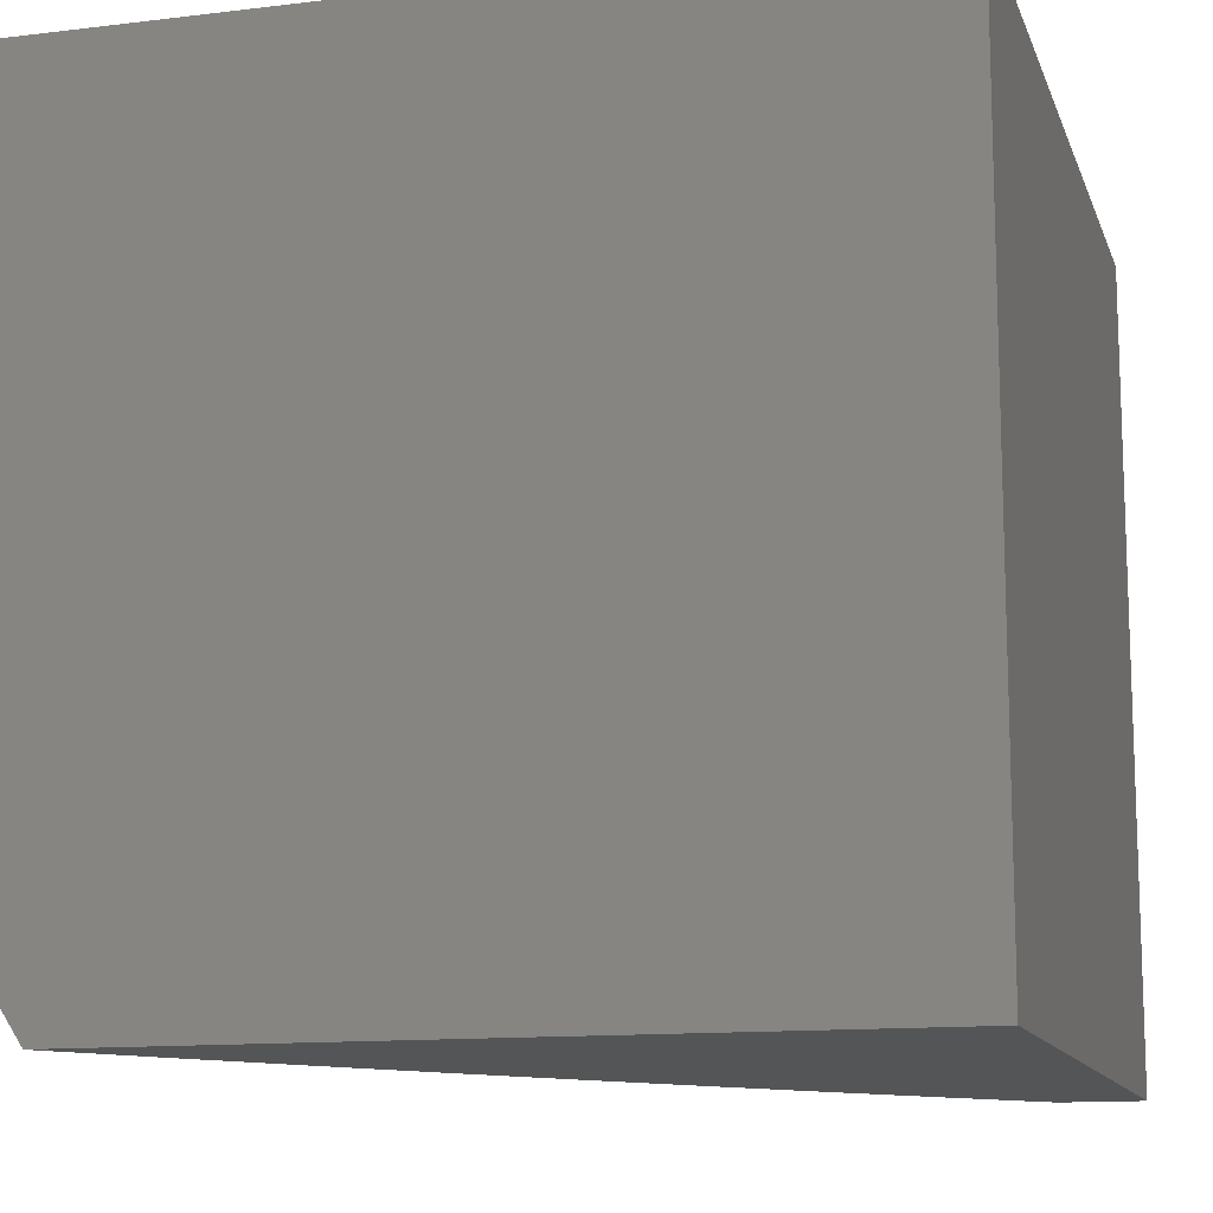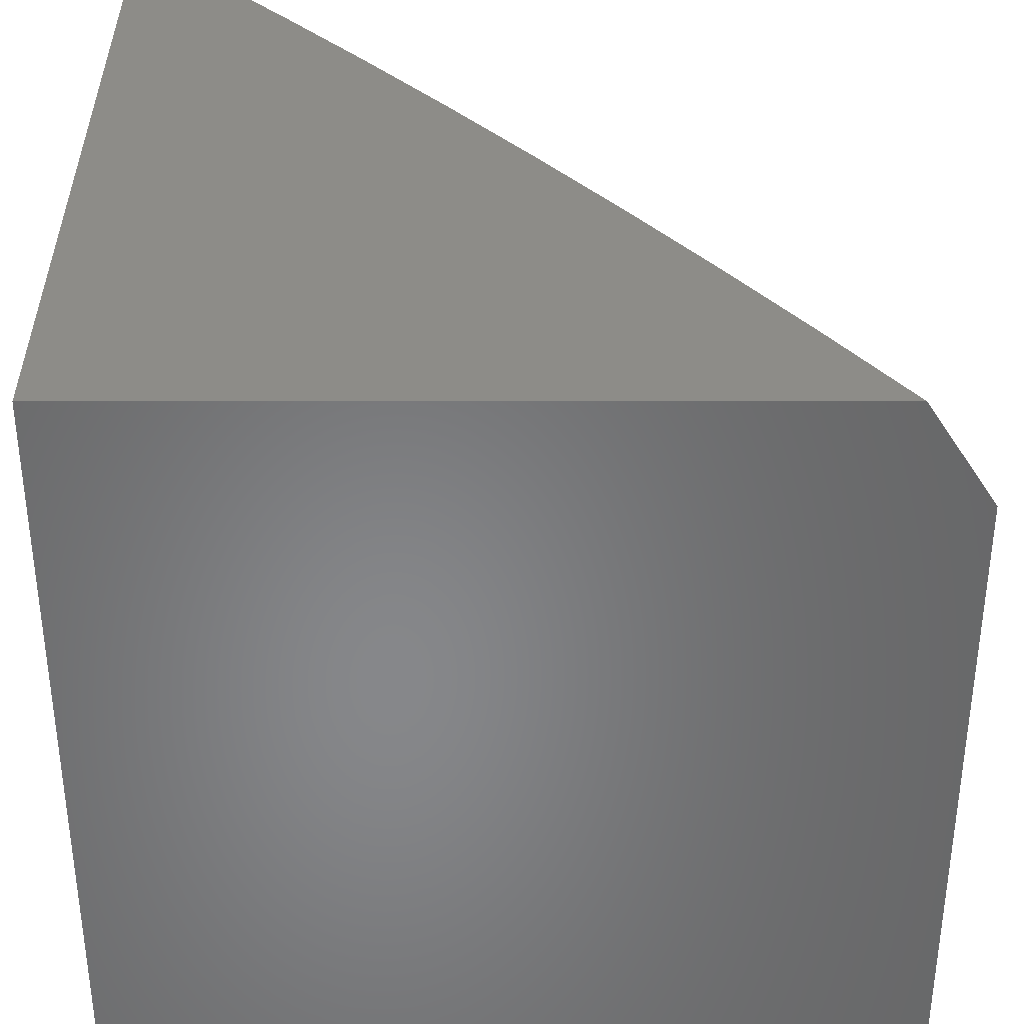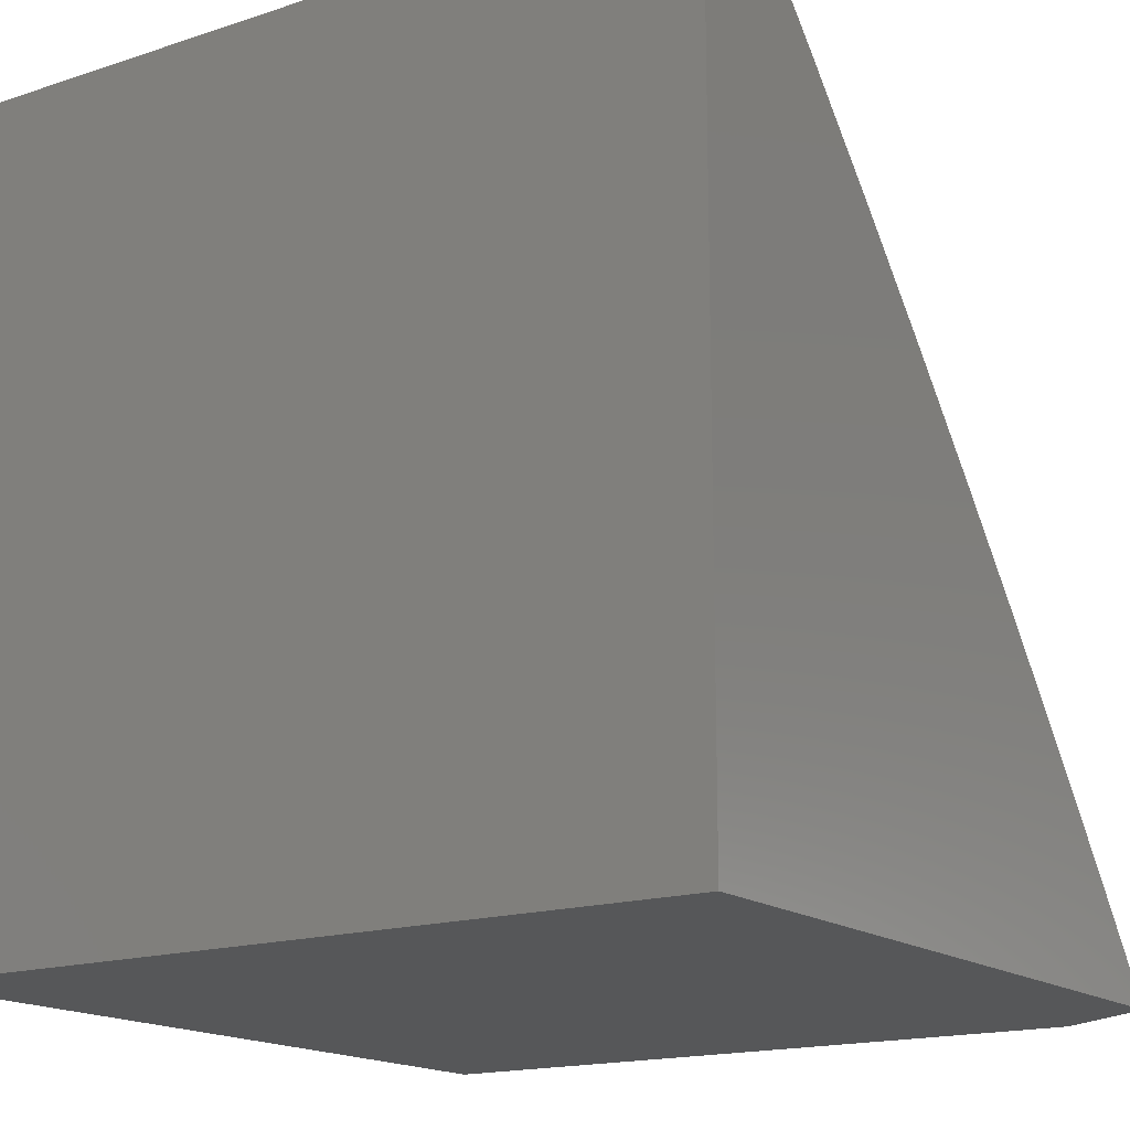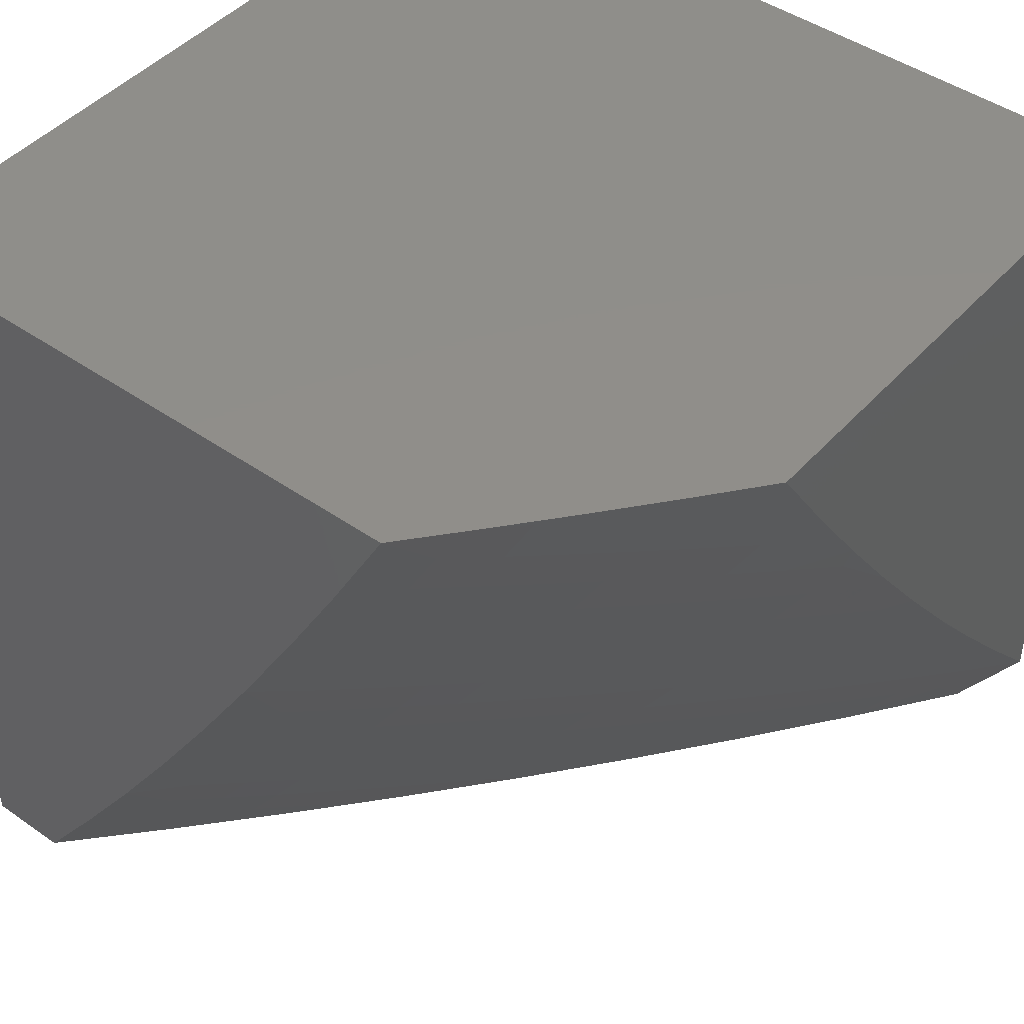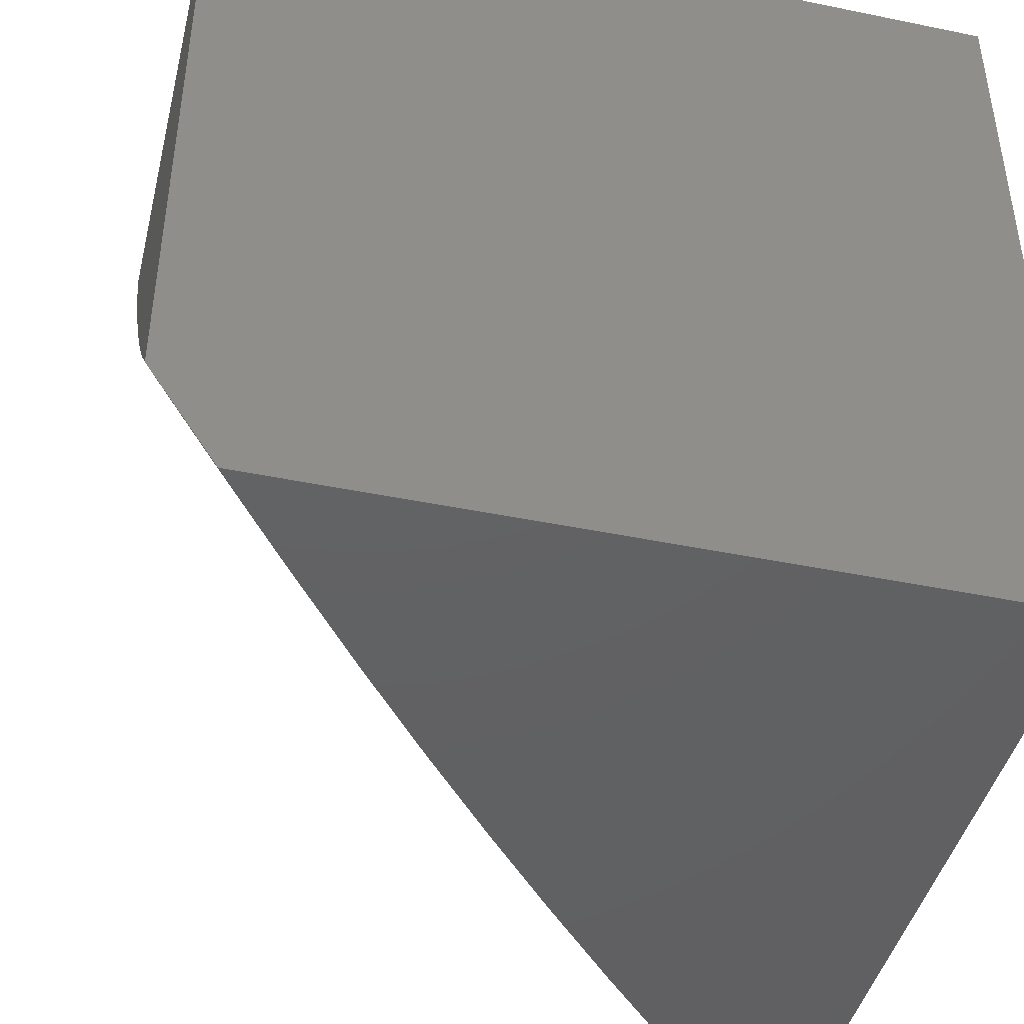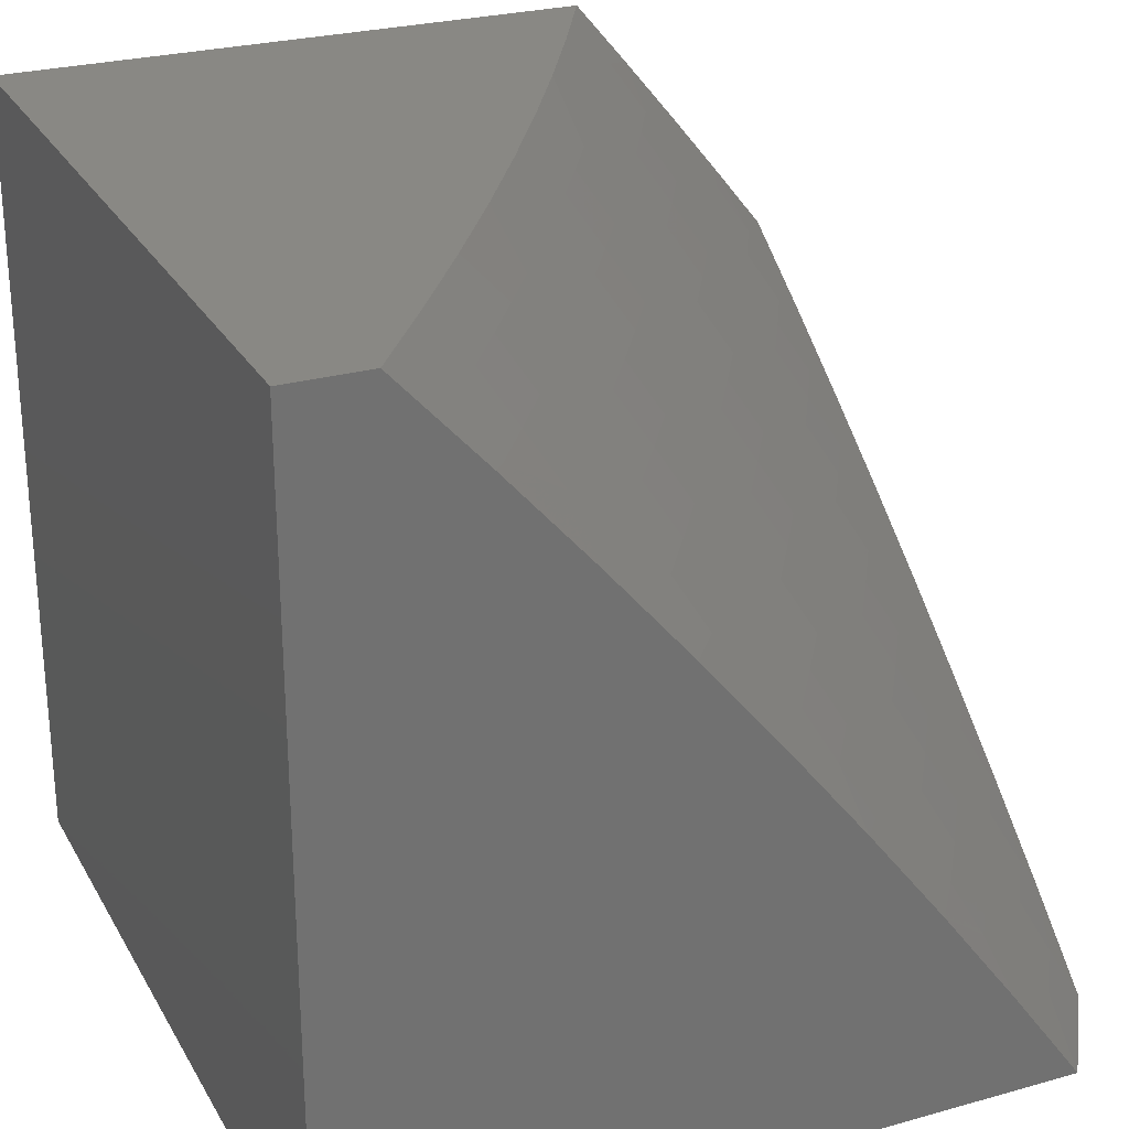
<metadata>
{"format":"stl","ext":"stl","renderer":"f3d","projection":"perspective","resolution":1024,"background":"white","views":[{"elev":-12.7,"azim":-164.3,"up":"+Y"},{"elev":-54.0,"azim":-0.0,"up":"+Z"},{"elev":-16.4,"azim":-55.9,"up":"+Z"},{"elev":45.3,"azim":38.9,"up":"+Y"},{"elev":-43.8,"azim":166.4,"up":"+Y"},{"elev":26.4,"azim":-23.8,"up":"+Z"}]}
</metadata>
<code>
# stl→obj: 182 verts, 360 faces
v 8 -4.87 6
v 7.917 -4.928 6.064
v 7.916 -5 6
v 7.836 -4.981 6.128
v 7.821 -5 6.131
v 7.802 -4.96 6.192
v 7.724 -5 6.26
v 7.769 -4.938 6.256
v 7.735 -4.917 6.319
v 7.782 -4.845 6.319
v 7.748 -4.823 6.382
v 7.794 -4.751 6.382
v 7.759 -4.73 6.445
v 7.805 -4.658 6.445
v 7.769 -4.637 6.508
v 7.813 -4.564 6.508
v 7.777 -4.543 6.57
v 7.821 -4.471 6.57
v 7.784 -4.45 6.633
v 7.826 -4.378 6.633
v 7.789 -4.357 6.695
v 7.831 -4.285 6.695
v 7.793 -4.265 6.756
v 7.833 -4.193 6.756
v 7.795 -4.172 6.818
v 7.835 -4.1 6.818
v 7.796 -4.08 6.879
v 7.834 -4.008 6.879
v 7.804 -4 6.921
v 7.87 -4 6.84
v 7.874 -4.028 6.818
v 7.935 -4 6.76
v 7.913 -4.048 6.756
v 7.951 -4.068 6.695
v 7.912 -4.141 6.695
v 7.95 -4.161 6.633
v 7.909 -4.233 6.633
v 7.947 -4.253 6.57
v 7.906 -4.326 6.57
v 7.942 -4.347 6.508
v 7.9 -4.419 6.508
v 7.936 -4.44 6.445
v 7.893 -4.513 6.445
v 7.929 -4.533 6.382
v 7.885 -4.606 6.382
v 7.92 -4.627 6.319
v 7.875 -4.7 6.319
v 7.909 -4.72 6.256
v 7.863 -4.793 6.256
v 7.897 -4.814 6.192
v 7.85 -4.887 6.192
v 7.884 -4.908 6.128
v 7.964 -4.855 6.064
v 8 -4.767 6.092
v 7.931 -4.835 6.128
v 7.977 -4.761 6.128
v 7.944 -4.741 6.192
v 8 -4.662 6.181
v 7.989 -4.667 6.192
v 7.999 -4.573 6.256
v 7.955 -4.647 6.256
v 7.964 -4.553 6.319
v 8 -4.556 6.269
v 8 -4.448 6.355
v 7.972 -4.46 6.382
v 7.979 -4.366 6.445
v 8 -4.338 6.439
v 7.984 -4.273 6.508
v 8 -4.227 6.521
v 7.987 -4.18 6.57
v 8 -4.114 6.601
v 7.989 -4.087 6.633
v 8 -4 6.678
v 7.756 -4.059 6.939
v 7.737 -4 7
v 7.666 -4.13 7
v 7.592 -4.258 7
v 7.677 -4.201 6.939
v 7.717 -4.13 6.939
v 7.756 -4.151 6.879
v 7.515 -4.385 7
v 7.594 -4.342 6.939
v 7.636 -4.272 6.939
v 7.675 -4.293 6.879
v 7.716 -4.222 6.879
v 7.713 -4.315 6.818
v 7.754 -4.244 6.818
v 7.751 -4.336 6.756
v 7.437 -4.511 7
v 7.509 -4.481 6.939
v 7.552 -4.412 6.939
v 7.59 -4.434 6.879
v 7.633 -4.364 6.879
v 7.628 -4.456 6.818
v 7.671 -4.386 6.818
v 7.666 -4.479 6.756
v 7.709 -4.408 6.756
v 7.703 -4.5 6.695
v 7.747 -4.429 6.695
v 7.74 -4.522 6.633
v 7.357 -4.635 7
v 7.421 -4.62 6.939
v 7.465 -4.551 6.939
v 7.503 -4.574 6.879
v 7.547 -4.504 6.879
v 7.541 -4.597 6.818
v 7.585 -4.527 6.818
v 7.578 -4.62 6.756
v 7.622 -4.549 6.756
v 7.615 -4.642 6.695
v 7.66 -4.571 6.695
v 7.652 -4.664 6.633
v 7.696 -4.593 6.633
v 7.688 -4.686 6.57
v 7.733 -4.615 6.57
v 7.724 -4.708 6.508
v 7.375 -4.688 6.939
v 7.274 -4.758 7
v 7.33 -4.757 6.939
v 7.283 -4.824 6.939
v 7.32 -4.849 6.879
v 7.273 -4.917 6.879
v 7.309 -4.941 6.818
v 7.224 -4.984 6.879
v 7.318 -5 6.76
v 7.211 -5 6.881
v 7.188 -4.959 6.939
v 7.102 -5 7
v 7.189 -4.88 7
v 7.236 -4.892 6.939
v 7.422 -5 6.637
v 7.381 -4.99 6.695
v 7.345 -4.966 6.756
v 7.357 -4.873 6.818
v 7.367 -4.781 6.879
v 7.525 -5 6.513
v 7.5 -4.968 6.57
v 7.465 -4.945 6.633
v 7.429 -4.921 6.695
v 7.477 -4.852 6.695
v 7.44 -4.828 6.756
v 7.487 -4.759 6.756
v 7.45 -4.736 6.818
v 7.496 -4.666 6.818
v 7.458 -4.643 6.879
v 7.535 -4.991 6.508
v 7.626 -5 6.387
v 7.618 -4.944 6.445
v 7.653 -4.966 6.382
v 7.666 -4.873 6.445
v 7.701 -4.895 6.382
v 7.713 -4.802 6.445
v 7.687 -4.988 6.319
v 7.816 -4.866 6.256
v 7.829 -4.772 6.319
v 7.84 -4.679 6.382
v 7.849 -4.585 6.445
v 7.857 -4.492 6.508
v 7.863 -4.399 6.57
v 7.868 -4.306 6.633
v 7.872 -4.213 6.695
v 7.873 -4.121 6.756
v 7.678 -4.78 6.508
v 7.631 -4.851 6.508
v 7.583 -4.921 6.508
v 7.548 -4.898 6.57
v 7.513 -4.875 6.633
v 7.642 -4.757 6.57
v 7.595 -4.828 6.57
v 7.606 -4.735 6.633
v 7.56 -4.805 6.633
v 7.57 -4.712 6.695
v 7.524 -4.782 6.695
v 7.533 -4.69 6.756
v 7.413 -4.712 6.879
v 7.404 -4.805 6.818
v 7.393 -4.897 6.756
v 7 -4 7
v 7 -4 6
v 8 -4 6
v 7 -5 6
v 7 -5 7
f 1 2 3
f 3 2 4
f 3 4 5
f 5 4 6
f 5 6 7
f 7 6 8
f 7 8 9
f 9 8 10
f 9 10 11
f 11 10 12
f 11 12 13
f 13 12 14
f 13 14 15
f 15 14 16
f 15 16 17
f 17 16 18
f 17 18 19
f 19 18 20
f 19 20 21
f 21 20 22
f 21 22 23
f 23 22 24
f 23 24 25
f 25 24 26
f 25 26 27
f 27 26 28
f 27 28 29
f 29 28 30
f 30 28 31
f 30 31 32
f 32 31 33
f 32 33 34
f 34 33 35
f 34 35 36
f 36 35 37
f 36 37 38
f 38 37 39
f 38 39 40
f 40 39 41
f 40 41 42
f 42 41 43
f 42 43 44
f 44 43 45
f 44 45 46
f 46 45 47
f 46 47 48
f 48 47 49
f 48 49 50
f 50 49 51
f 50 51 52
f 52 51 4
f 52 4 2
f 2 1 53
f 53 1 54
f 53 54 55
f 55 54 56
f 55 56 57
f 57 56 58
f 57 58 59
f 59 58 60
f 59 60 61
f 61 60 62
f 61 62 46
f 46 62 44
f 54 58 56
f 58 63 60
f 60 63 62
f 63 64 62
f 62 64 65
f 62 65 44
f 44 65 42
f 65 64 66
f 66 64 67
f 66 67 40
f 40 67 68
f 40 68 38
f 38 68 69
f 38 69 70
f 70 69 71
f 70 71 36
f 36 71 72
f 36 72 34
f 34 72 73
f 34 73 32
f 67 69 68
f 71 73 72
f 27 29 74
f 74 29 75
f 74 75 76
f 77 78 76
f 76 78 79
f 76 79 74
f 74 79 80
f 74 80 27
f 27 80 25
f 81 82 77
f 77 82 83
f 77 83 78
f 78 83 84
f 78 84 85
f 85 84 86
f 85 86 87
f 87 86 88
f 87 88 23
f 23 88 21
f 89 90 81
f 81 90 91
f 81 91 82
f 82 91 92
f 82 92 93
f 93 92 94
f 93 94 95
f 95 94 96
f 95 96 97
f 97 96 98
f 97 98 99
f 99 98 100
f 99 100 19
f 19 100 17
f 101 102 89
f 89 102 103
f 89 103 90
f 90 103 104
f 90 104 105
f 105 104 106
f 105 106 107
f 107 106 108
f 107 108 109
f 109 108 110
f 109 110 111
f 111 110 112
f 111 112 113
f 113 112 114
f 113 114 115
f 115 114 116
f 115 116 15
f 15 116 13
f 102 101 117
f 117 101 118
f 117 118 119
f 119 118 120
f 119 120 121
f 121 120 122
f 121 122 123
f 123 122 124
f 123 124 125
f 125 124 126
f 126 124 127
f 126 127 128
f 128 127 129
f 129 127 130
f 129 130 120
f 120 130 122
f 118 129 120
f 131 132 125
f 125 132 133
f 125 133 123
f 123 133 134
f 123 134 121
f 121 134 135
f 121 135 119
f 119 135 117
f 136 137 131
f 131 137 138
f 131 138 139
f 139 138 140
f 139 140 141
f 141 140 142
f 141 142 143
f 143 142 144
f 143 144 145
f 145 144 104
f 145 104 103
f 137 136 146
f 146 136 147
f 146 147 148
f 148 147 149
f 148 149 150
f 150 149 151
f 150 151 152
f 152 151 11
f 152 11 13
f 149 147 153
f 153 147 7
f 153 7 9
f 6 4 51
f 53 55 2
f 2 55 52
f 8 6 154
f 154 6 51
f 154 51 49
f 8 154 10
f 10 154 155
f 10 155 12
f 12 155 156
f 12 156 14
f 14 156 157
f 14 157 16
f 16 157 158
f 16 158 18
f 18 158 159
f 18 159 20
f 20 159 160
f 20 160 22
f 22 160 161
f 22 161 24
f 24 161 162
f 24 162 26
f 26 162 31
f 26 31 28
f 155 154 49
f 9 11 151
f 152 163 150
f 150 163 164
f 150 164 148
f 148 164 165
f 148 165 146
f 146 165 166
f 146 166 137
f 137 166 167
f 137 167 138
f 138 167 140
f 163 168 164
f 164 168 169
f 164 169 165
f 165 169 166
f 13 116 152
f 152 116 163
f 168 170 169
f 169 170 171
f 169 171 166
f 166 171 167
f 116 114 163
f 163 114 168
f 170 172 171
f 171 172 173
f 171 173 167
f 167 173 140
f 114 112 168
f 168 112 170
f 172 174 173
f 173 174 142
f 173 142 140
f 112 110 170
f 170 110 172
f 142 174 144
f 144 174 106
f 144 106 104
f 110 108 172
f 172 108 174
f 108 106 174
f 145 102 175
f 175 102 117
f 175 117 135
f 145 103 102
f 145 175 143
f 143 175 176
f 143 176 141
f 141 176 177
f 141 177 139
f 139 177 132
f 139 132 131
f 176 175 135
f 153 9 151
f 153 151 149
f 156 155 47
f 47 155 49
f 48 50 57
f 57 50 55
f 55 50 52
f 59 61 57
f 57 61 48
f 61 46 48
f 157 156 45
f 45 156 47
f 15 17 115
f 115 17 100
f 115 100 113
f 113 100 98
f 113 98 111
f 111 98 96
f 111 96 109
f 109 96 94
f 109 94 107
f 107 94 92
f 107 92 105
f 105 92 91
f 105 91 90
f 158 157 43
f 43 157 45
f 159 158 41
f 41 158 43
f 19 21 99
f 99 21 88
f 99 88 97
f 97 88 86
f 97 86 95
f 95 86 84
f 95 84 93
f 93 84 83
f 93 83 82
f 40 42 66
f 66 42 65
f 160 159 39
f 39 159 41
f 161 160 37
f 37 160 39
f 23 25 87
f 87 25 80
f 87 80 85
f 85 80 79
f 85 79 78
f 70 36 38
f 162 161 35
f 35 161 37
f 31 162 33
f 33 162 35
f 176 135 134
f 176 134 177
f 177 134 133
f 177 133 132
f 122 130 124
f 124 130 127
f 75 29 178
f 178 29 179
f 179 29 30
f 179 30 32
f 32 73 179
f 179 73 180
f 73 71 180
f 180 71 69
f 180 69 67
f 67 64 180
f 180 64 63
f 180 63 58
f 58 54 180
f 180 54 1
f 3 181 1
f 1 181 179
f 1 179 180
f 128 129 182
f 182 129 178
f 178 129 118
f 178 118 101
f 101 89 178
f 178 89 81
f 178 81 77
f 77 76 178
f 178 76 75
f 3 5 181
f 181 5 7
f 181 7 147
f 147 136 181
f 181 136 131
f 181 131 125
f 125 126 181
f 181 126 182
f 182 126 128
f 178 179 182
f 182 179 181

</code>
